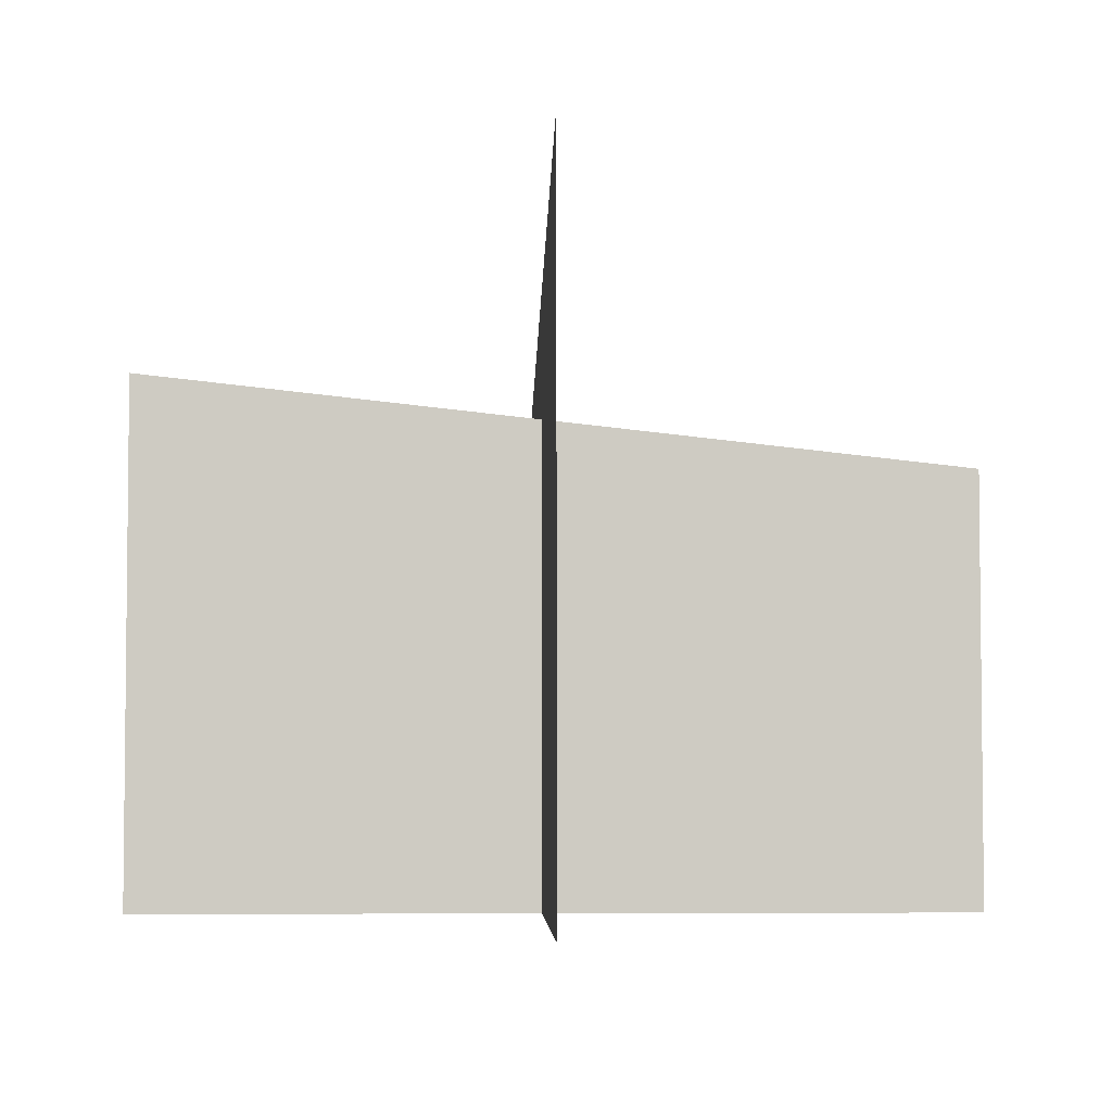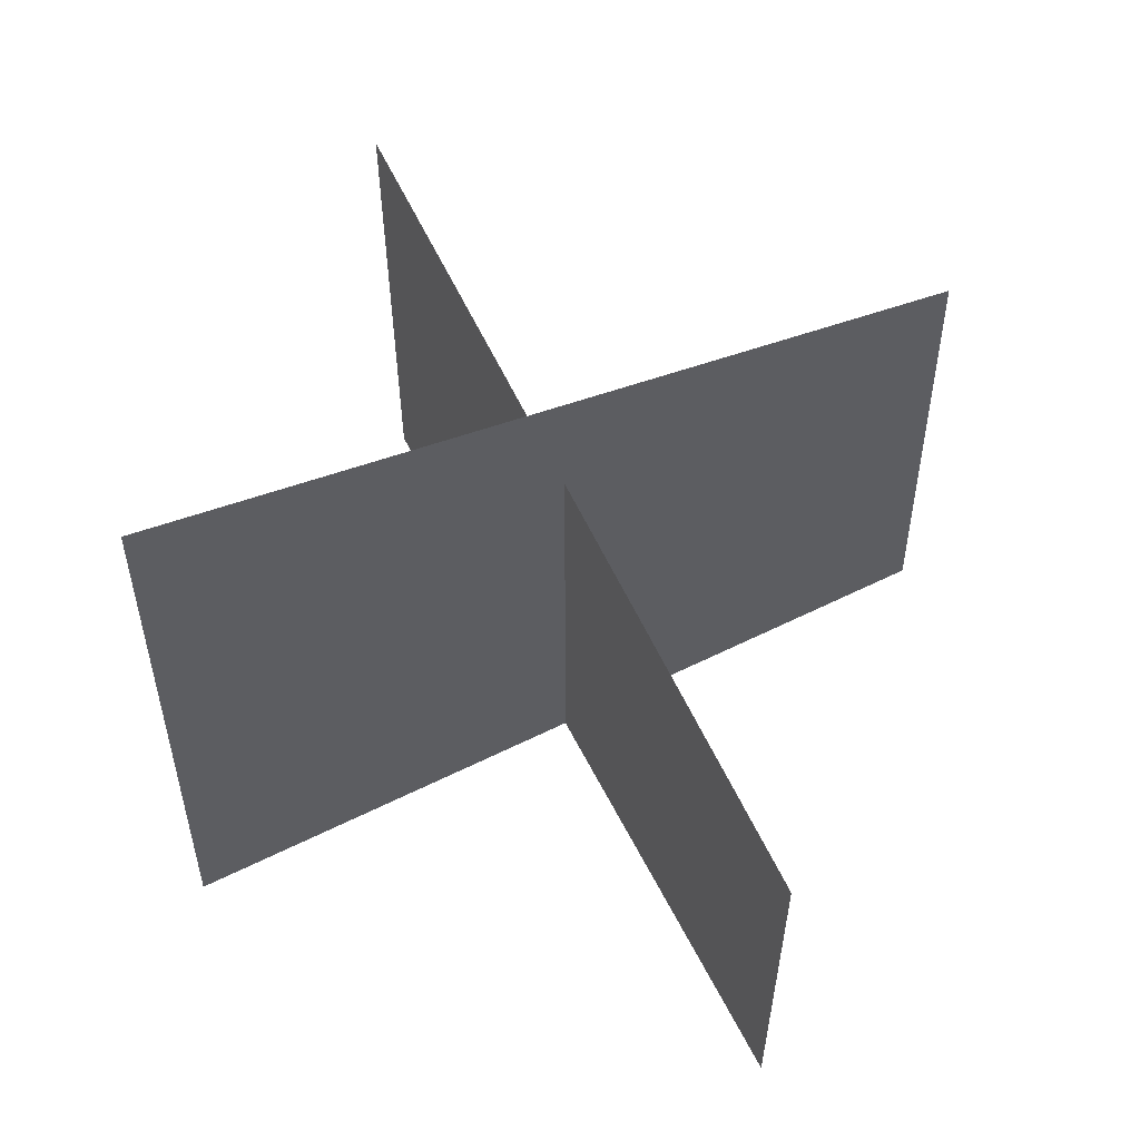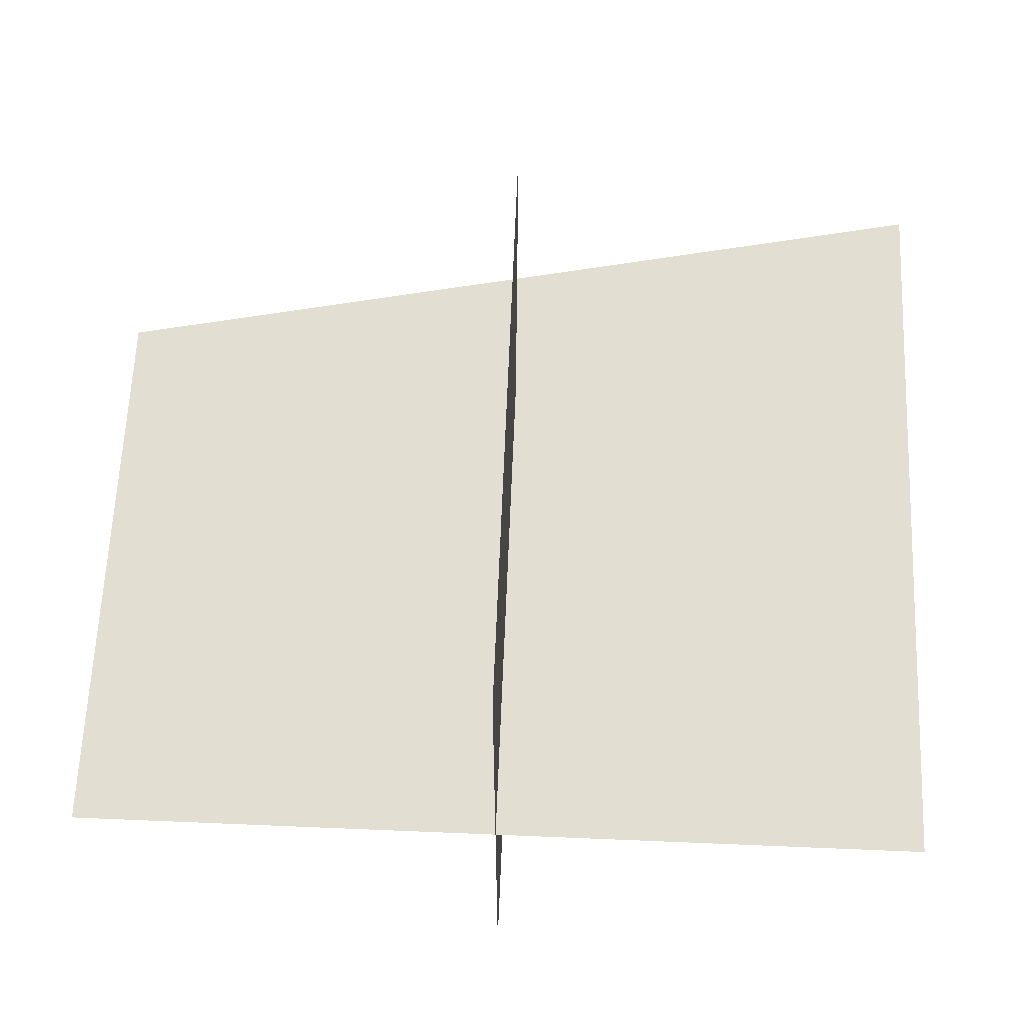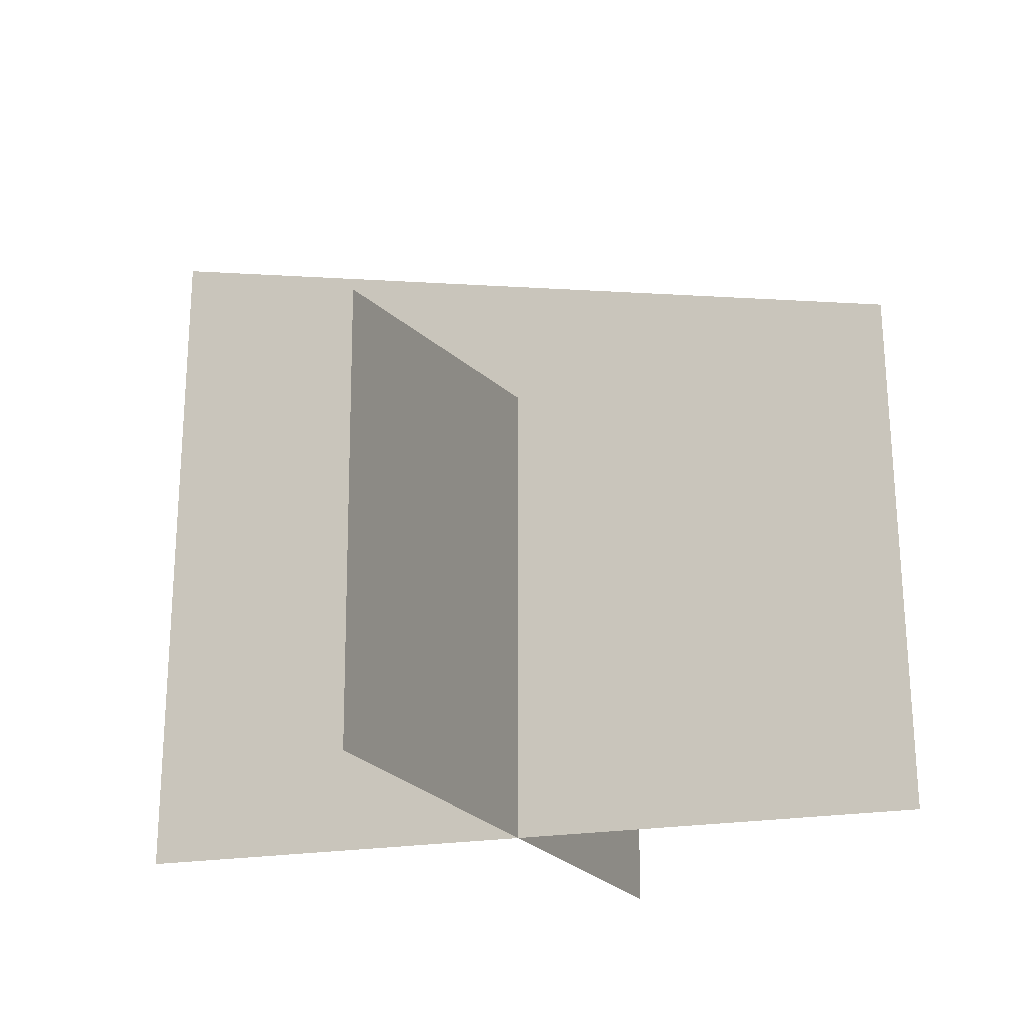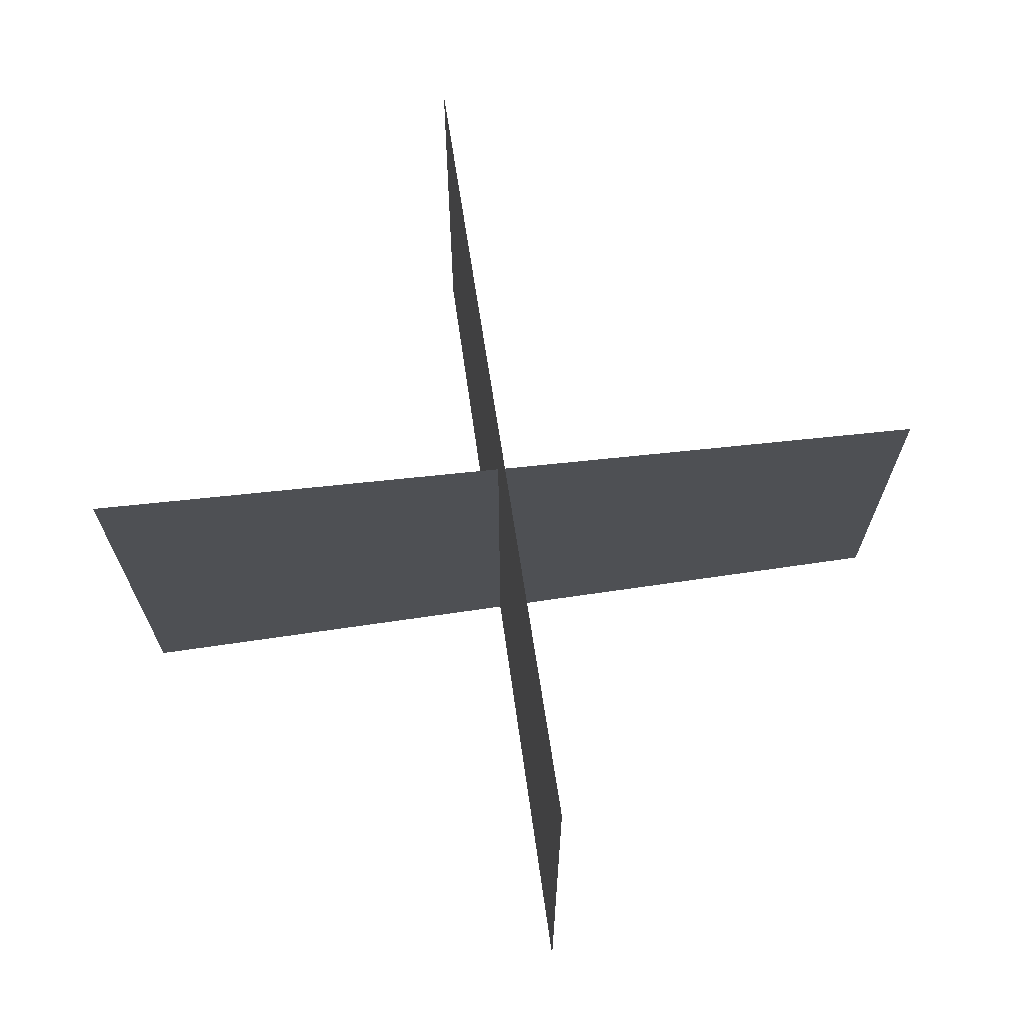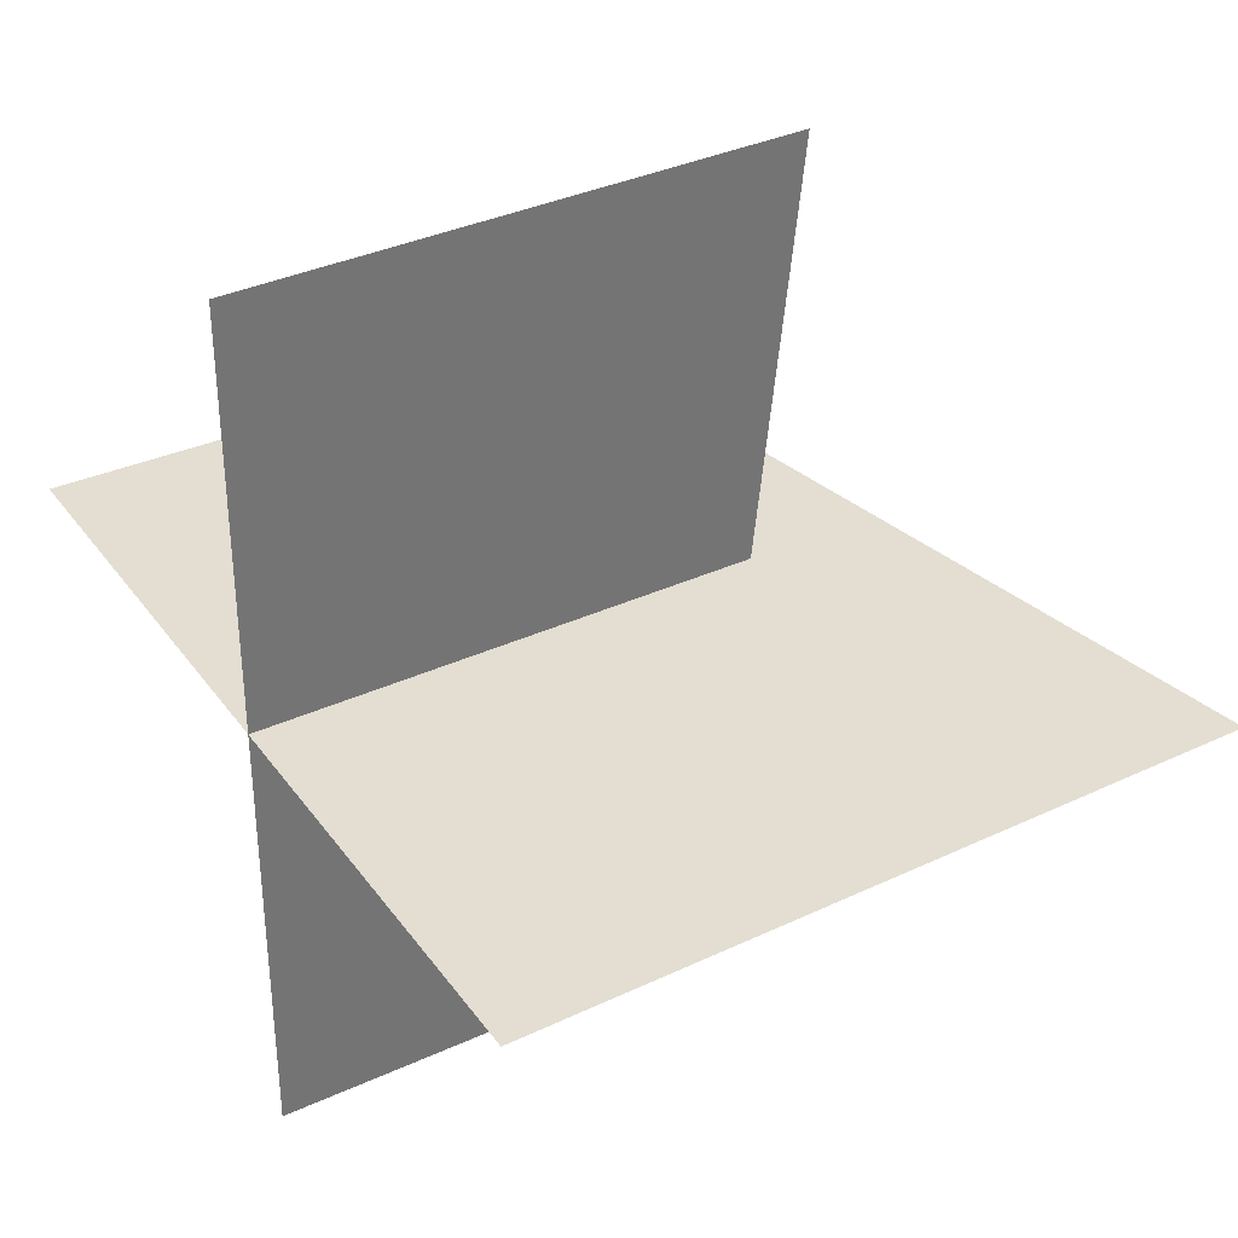
<metadata>
{"format":"obj","ext":"obj","renderer":"f3d","projection":"perspective","resolution":1024,"background":"white","views":[{"elev":-4.3,"azim":88.0,"up":"+Y"},{"elev":59.9,"azim":153.1,"up":"+Y"},{"elev":67.4,"azim":2.4,"up":"+Z"},{"elev":-18.3,"azim":-159.2,"up":"+Y"},{"elev":71.1,"azim":81.8,"up":"+Y"},{"elev":36.1,"azim":59.1,"up":"+Z"}]}
</metadata>
<code>
o dunbus03
v -0.3745 0.4806 -0.003291
v -0.387 -0.01278 -0.003291
v 0.3755 0.6333 -0.003291
v -0.00095 -0.01278 -0.4045
v -0.00095 0.3916 -0.4045
v -0.00095 -0.01278 0.3722
v -0.00095 0.4764 0.3722
v 0.3881 -0.01278 -0.003291
g Geoset0
f 1 2 3
f 4 5 6
f 7 6 5
f 8 3 2

</code>
